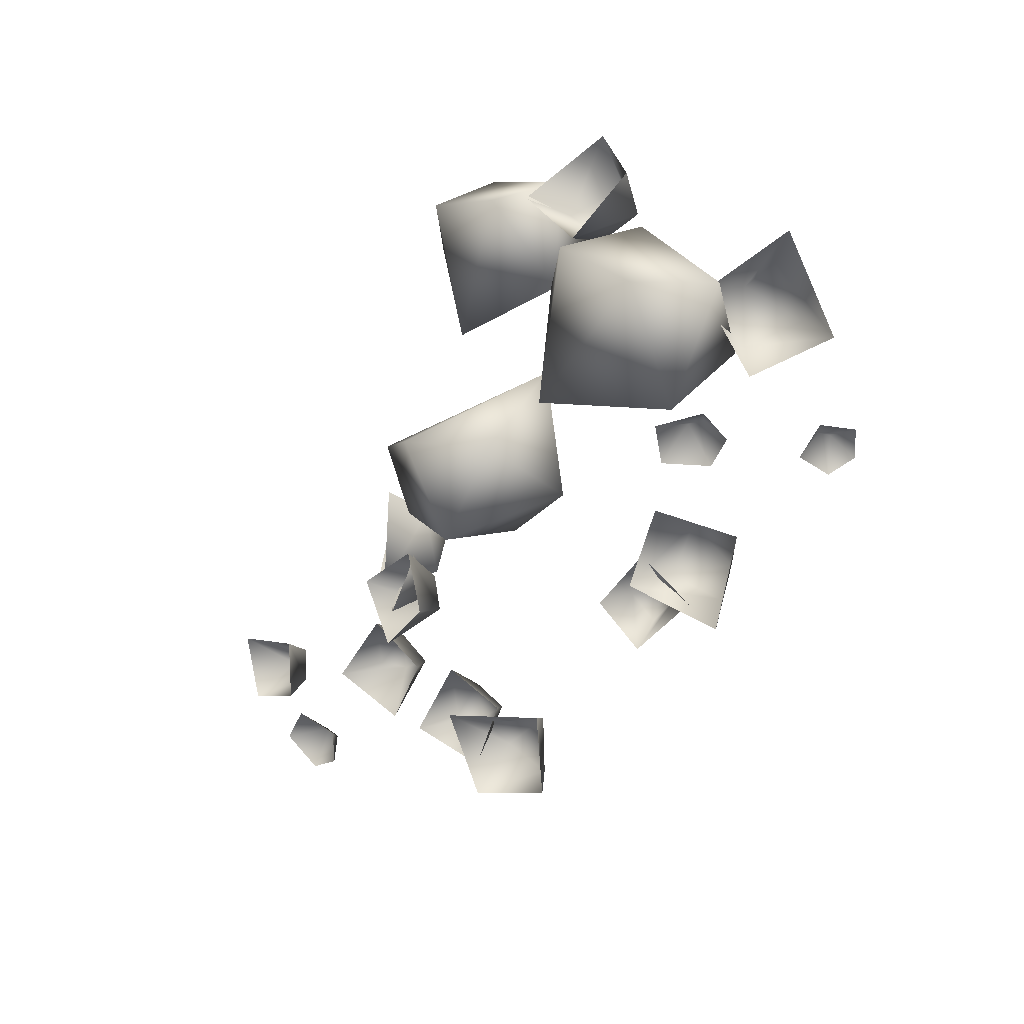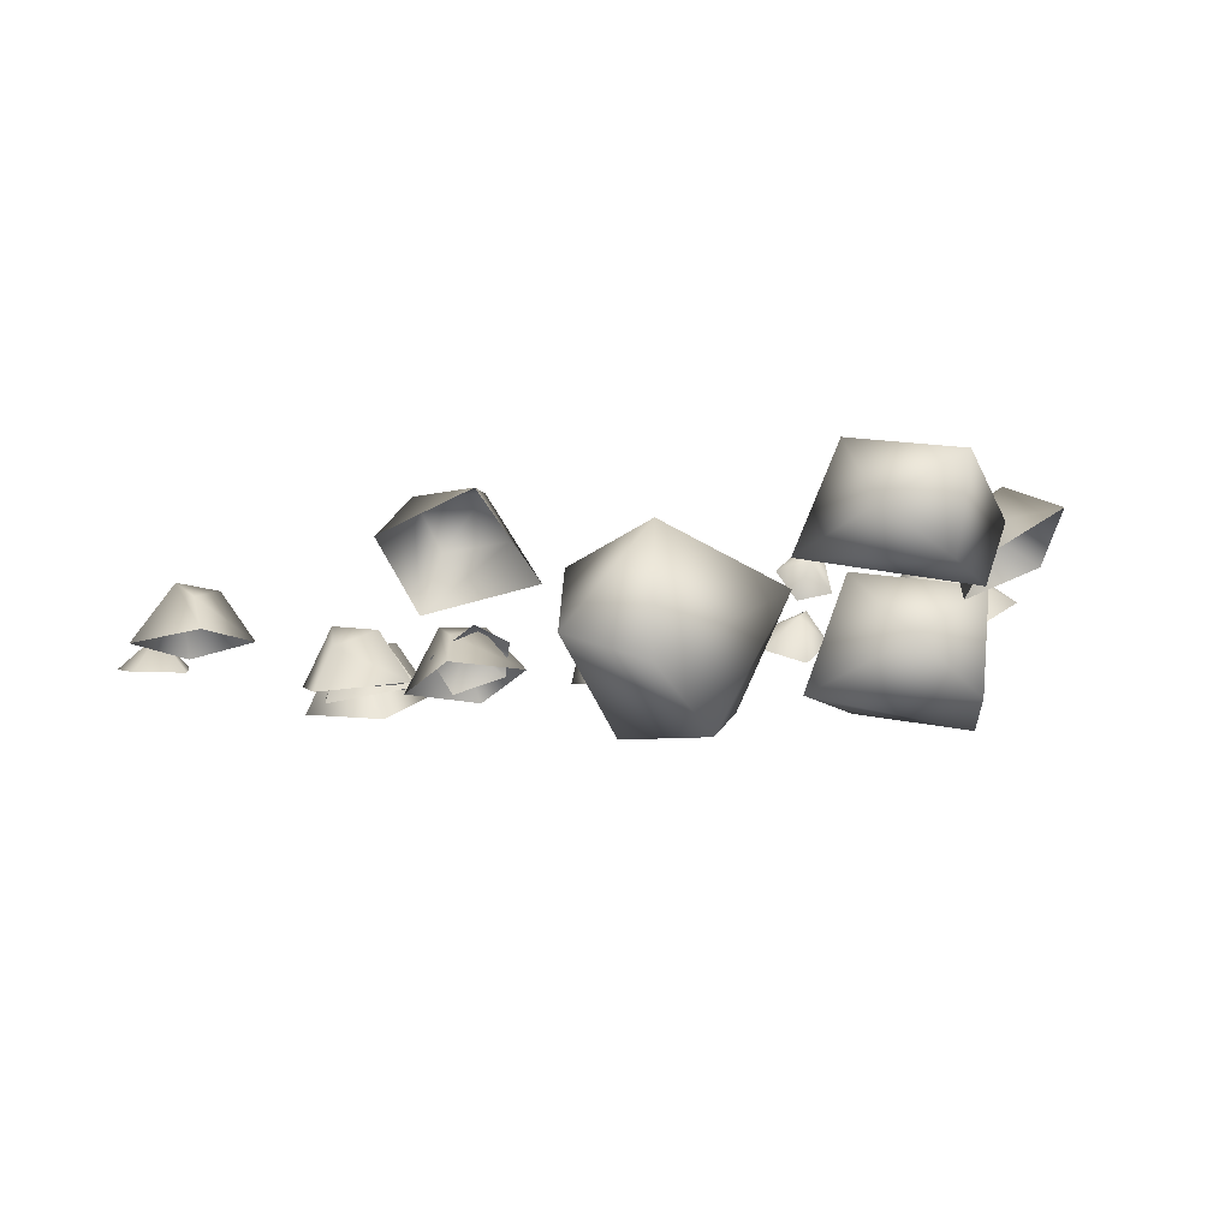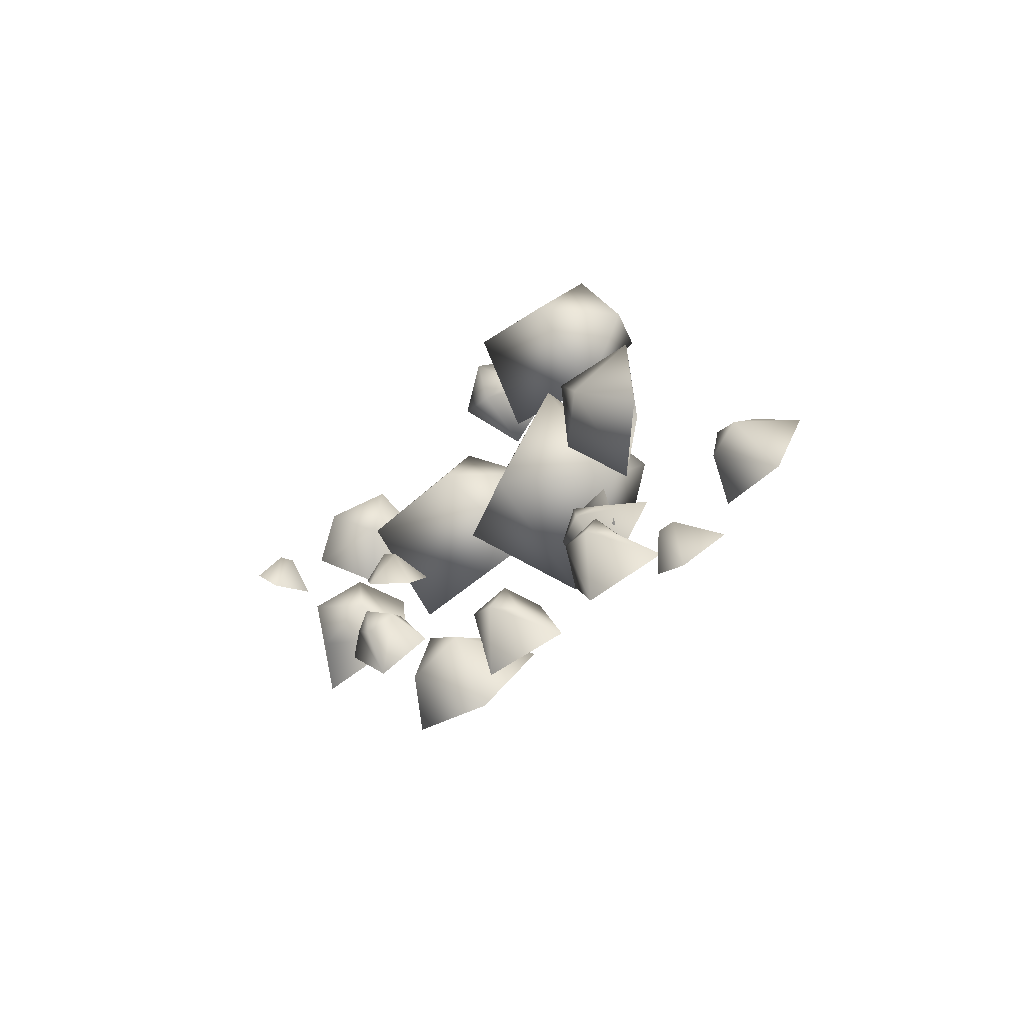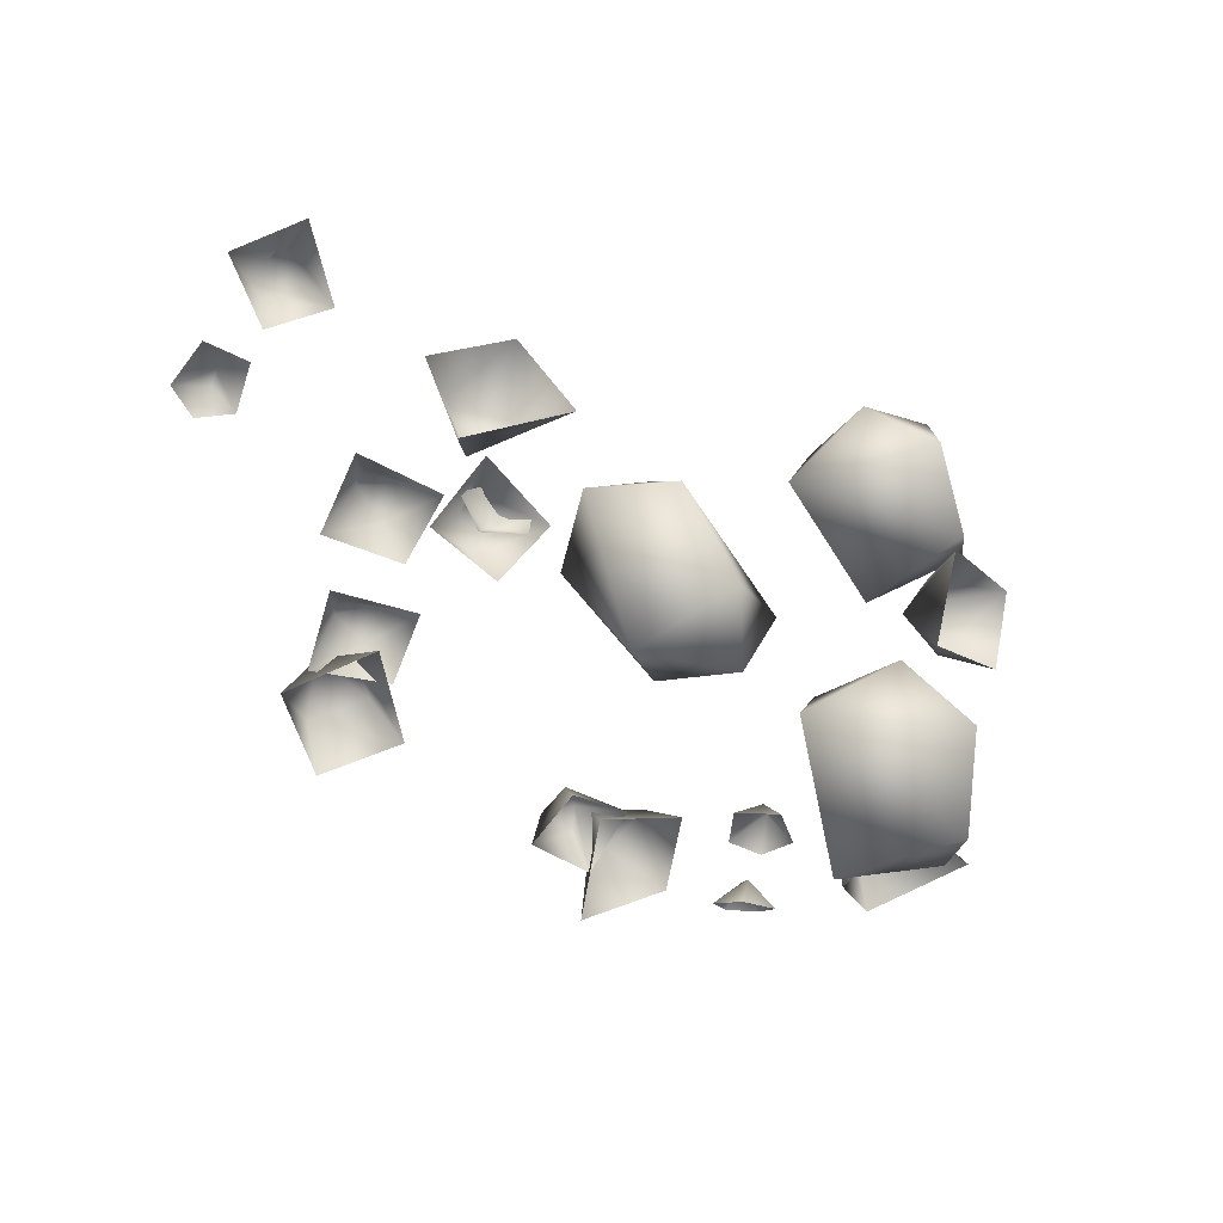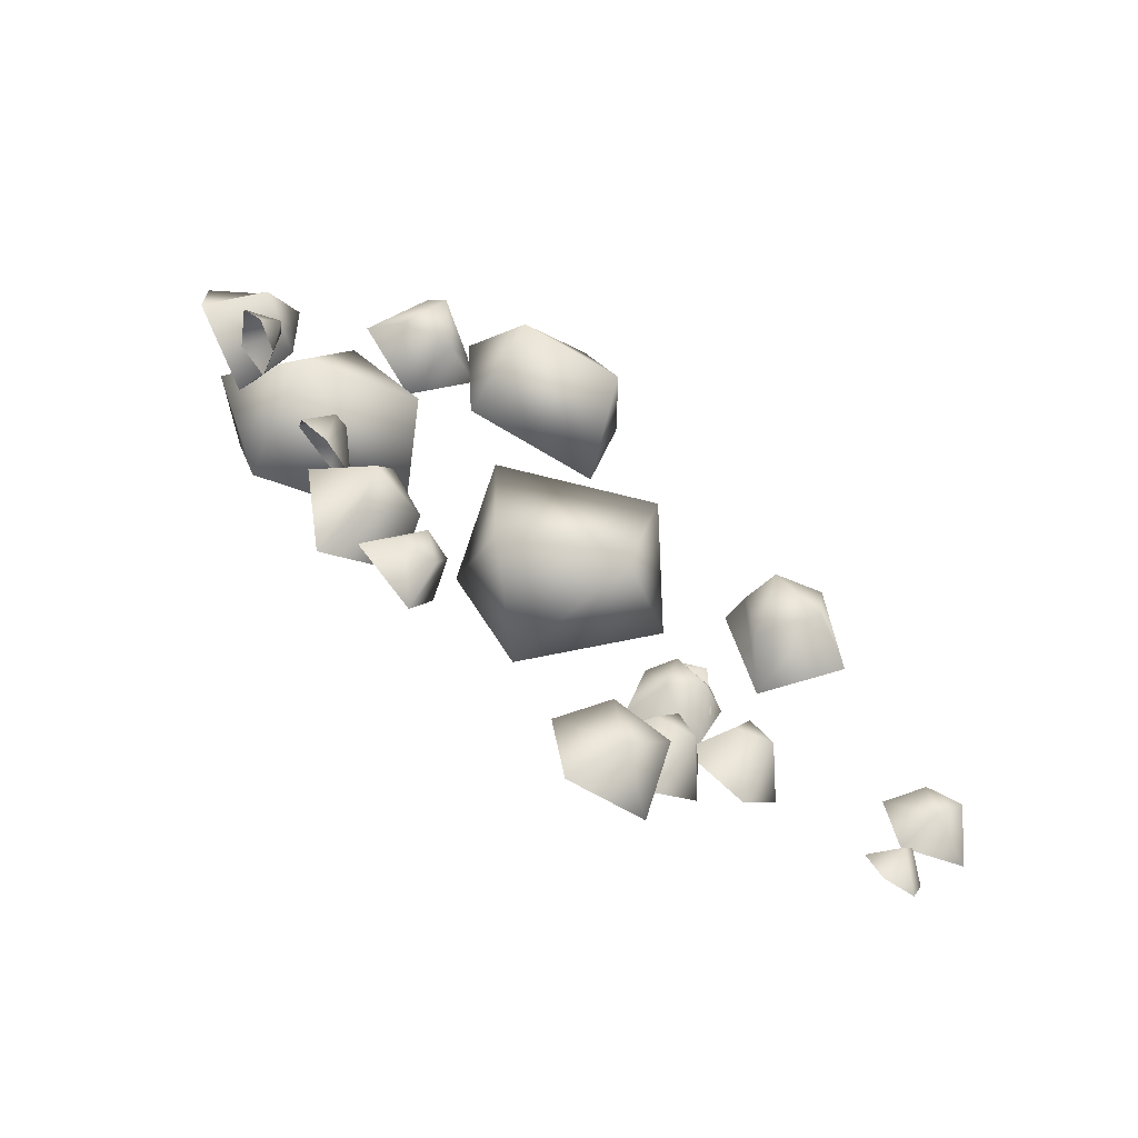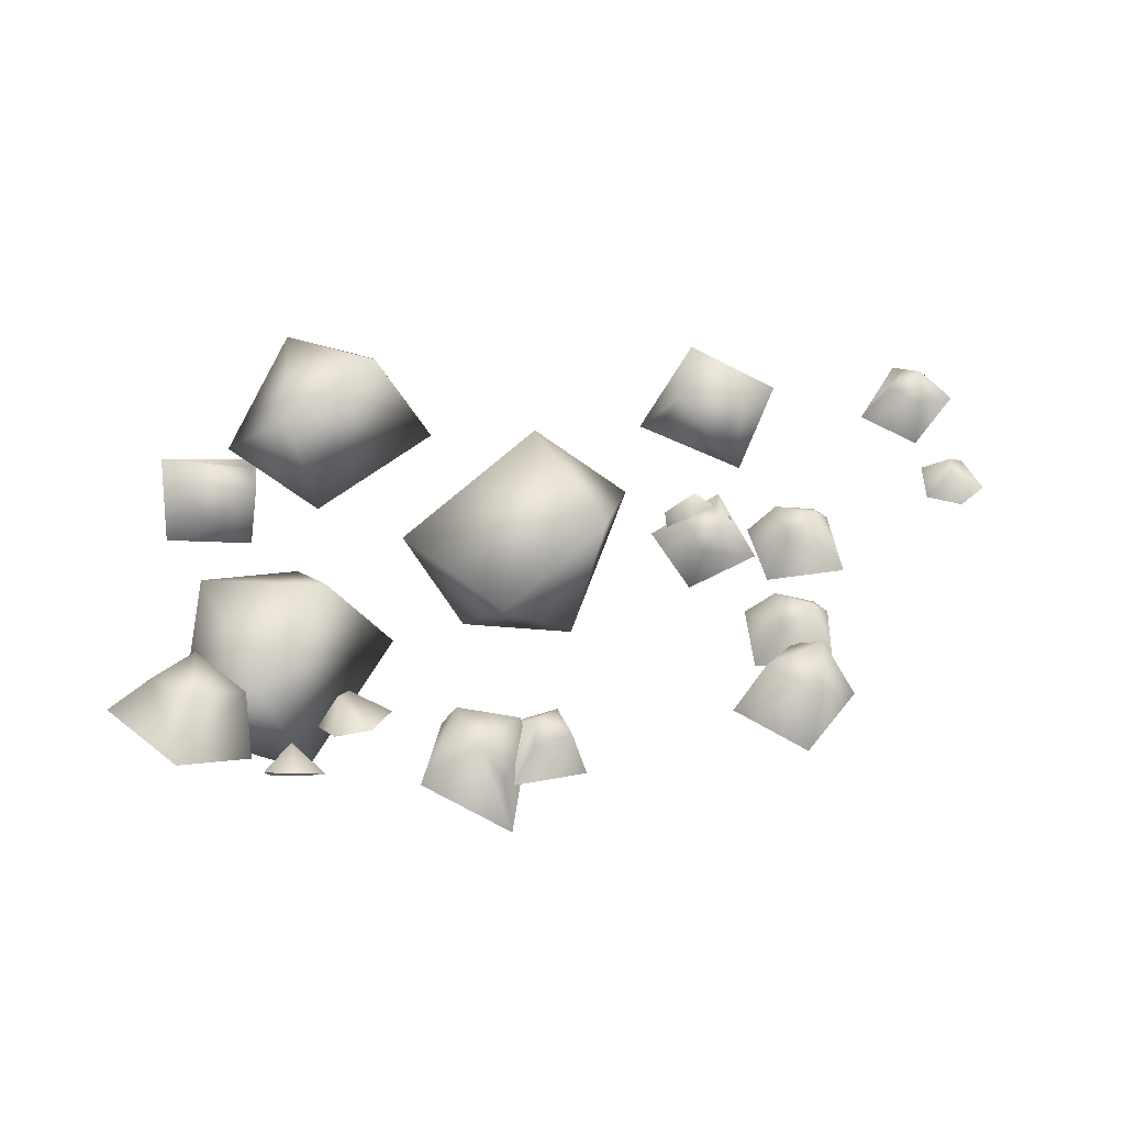
<metadata>
{"format":"obj","ext":"obj","renderer":"f3d","projection":"perspective","resolution":1024,"background":"white","views":[{"elev":-61.8,"azim":-121.1,"up":"+Y"},{"elev":33.2,"azim":158.7,"up":"+Y"},{"elev":14.0,"azim":71.5,"up":"+Y"},{"elev":-33.6,"azim":146.3,"up":"+Y"},{"elev":67.8,"azim":52.7,"up":"+Z"},{"elev":11.8,"azim":-12.6,"up":"+Y"}]}
</metadata>
<code>
g NewMesh_tris_170
v -8.594 -1.649 0.8453
v -11.1 0.115 -1.249
v -5.699 0.7222 0.9216
v -6.111 -2.997 -1.742
v -9.232 -2.694 -2.134
v -7.283 3.063 -1.205
v -4.367 1.005 -2.21
v -6.126 0.8573 -3.991
v -7.283 3.063 -1.205
v -11.1 0.115 -1.249
v -4.367 1.005 -2.21
v -7.715 -1.708 -4.132
v -6.111 -2.997 -1.742
v -9.232 -2.694 -2.134
v -11.64 5.038 -2.392
v -9.885 2.663 -3.541
v -14.28 3.572 -1.355
v -13.87 5.505 -4.744
v -11.3 4.764 -5.109
v -13.36 0.8488 -2.28
v -15.74 2.453 -3.623
v -14.41 1.754 -5.154
v -13.36 0.8488 -2.28
v -9.885 2.663 -3.541
v -15.74 2.453 -3.623
v -12.86 3.505 -6.24
v -13.87 5.505 -4.744
v -11.3 4.764 -5.109
v -13.47 -0.7799 0.2678
v -11.35 -2.977 -1.705
v -15.55 -3.107 2.184
v -16.74 -0.9115 -1.56
v -13.93 -1.05 -2.842
v -14.15 -5.911 0.7069
v -17.55 -4.795 0.1009
v -16.46 -5.246 -2.052
v -14.15 -5.911 0.7069
v -11.35 -2.977 -1.705
v -17.55 -4.795 0.1009
v -15.63 -2.898 -3.65
v -16.74 -0.9115 -1.56
v -13.93 -1.05 -2.842
v -2.894 0.2841 -0.5249
v -2.556 1.069 -1.232
v -2.528 0.03977 -0.4757
v -3.222 -0.4607 -1.522
v -3.373 0.4939 -1.469
v -1.423 0.3135 -1.161
v -1.913 -0.7933 -1.331
v -13.44 -3.372 2.501
v -13.95 -4.299 2.056
v -13.1 -3.3 2.208
v -12.64 -4.158 3.206
v -13.62 -4.319 3.062
v -12.87 -4.158 1.164
v -11.93 -4.016 1.998
v 4.794 1.726 0.1412
v 4.242 0.8608 -0.2657
v 4.868 1.967 -0.2213
v 5.898 1.113 -0.07601
v 5.098 0.7033 0.2712
v 4.498 1.536 -1.416
v 5.686 1.75 -1.257
v -15 -3.614 5.737
v -15.72 -4.252 6.01
v -14.92 -3.734 5.365
v -14.2 -4.361 6.127
v -14.96 -4.18 6.528
v -15.46 -4.691 4.89
v -14.37 -4.735 4.966
v -0.7845 -1.267 0.2708
v -0.8901 -0.1168 -1.369
v -0.3363 0.09215 0.7376
v 1.377 -1.003 0.6395
v -0.4397 0.7763 -0.1787
v -0.4397 0.7763 -0.1787
v 0.5556 0.7035 0.4939
v 0.7605 0.6419 -0.2912
v 1.541 0.1711 -1.322
v 1.377 -1.003 0.6395
v 1.377 -1.003 0.6395
v -0.8901 -0.1168 -1.369
v -0.4397 0.7763 -0.1787
v -2.801 -1.628 -0.802
v -3.685 -0.1835 -1.796
v -2.559 -0.4222 0.01046
v -0.8056 -0.7974 -0.859
v -3.102 0.4067 -0.5202
v -3.102 0.4067 -0.5202
v -1.977 0.4745 -0.176
v -2.032 0.7116 -0.9346
v -1.557 0.8472 -2.188
v -0.8056 -0.7974 -0.859
v -0.8056 -0.7974 -0.859
v -3.685 -0.1835 -1.796
v -3.102 0.4067 -0.5202
v -7.358 -4.516 2.799
v -7.037 -5.406 4.251
v -7.731 -3.718 3.756
v -9.237 -4.312 3.068
v -7.512 -4.198 4.597
v -7.512 -4.198 4.597
v -8.44 -3.774 4.398
v -8.533 -4.431 4.63
v -9.11 -5.47 4.669
v -9.237 -4.312 3.068
v -9.237 -4.312 3.068
v -7.037 -5.406 4.251
v -7.512 -4.198 4.597
v -1.857 -3.157 2.584
v -1.678 -1.992 1.001
v -1.262 -1.907 3.111
v 0.2525 -3.218 3.101
v -1.199 -1.21 2.225
v -1.199 -1.21 2.225
v -0.2912 -1.437 2.951
v -0.04479 -1.512 2.193
v 0.7193 -2.063 1.221
v 0.2525 -3.218 3.101
v 0.2525 -3.218 3.101
v -1.678 -1.992 1.001
v -1.199 -1.21 2.225
v 4.476 2.204 -1.896
v 3.088 2.91 -2.792
v 4.423 3.485 -1.479
v 5.859 3.43 -2.601
v 3.604 3.89 -1.949
v 3.604 3.89 -1.949
v 4.581 4.344 -1.95
v 4.324 4.332 -2.631
v 4.457 4.252 -3.854
v 5.859 3.43 -2.601
v 5.859 3.43 -2.601
v 3.088 2.91 -2.792
v 3.604 3.89 -1.949
v -17.6 0.06817 -2.567
v -17.64 2.265 -3.282
v -16.55 0.7545 -1.455
v -15.21 -0.1807 -2.898
v -16.62 2.348 -1.905
v -15.14 1.986 -2.837
v -15.14 1.466 -1.72
v -14.92 2.038 -4.268
v -15.76 -5.009 2.276
v -17.79 -4.63 3.71
v -15.85 -3.184 2.229
v -16.8 -3.824 0.1567
v -17.25 -2.888 3.324
v -18.29 -2.801 1.684
v -17.11 -2.17 1.583
v -19.46 -3.73 1.195
v -10.67 -4.265 2.595
v -8.418 -4.77 3.129
v -10.51 -3.415 4.081
v -11.57 -5.288 4.673
v -8.88 -3.701 4.441
v -9.517 -5.063 5.479
v -10.21 -4.014 5.578
v -9.289 -6.525 5.357
v -0.984 -5.048 4.725
v -2.738 -4.148 3.459
v -0.7246 -3.388 4.998
v 0.7685 -3.883 3.446
v -2.023 -2.728 4.159
v -0.8366 -2.521 2.809
v -0.3525 -2.229 3.923
v -0.8386 -3.121 1.467
v -0.2249 4.073 -1.195
v -1.171 1.736 -1.377
v -1.568 4.173 0.05516
v -2.516 5.253 -1.849
v -2.206 2.476 0.0004641
v -3.54 3.204 -1.228
v -3.298 4.019 -0.1814
v -3.803 2.85 -2.751
f 71 74 73
f 71 73 72
f 72 73 75
f 82 83 78
f 82 78 79
f 79 78 77
f 79 77 80
f 73 81 77
f 73 77 76
f 76 77 78
f 84 87 86
f 84 86 85
f 85 86 88
f 95 96 91
f 95 91 92
f 92 91 90
f 92 90 93
f 86 94 90
f 86 90 89
f 89 90 91
f 97 100 99
f 97 99 98
f 98 99 101
f 108 109 104
f 108 104 105
f 105 104 103
f 105 103 106
f 99 107 103
f 99 103 102
f 102 103 104
f 110 113 112
f 110 112 111
f 111 112 114
f 121 122 117
f 121 117 118
f 118 117 116
f 118 116 119
f 112 120 116
f 112 116 115
f 115 116 117
f 123 126 125
f 123 125 124
f 124 125 127
f 134 135 130
f 134 130 131
f 131 130 129
f 131 129 132
f 125 133 129
f 125 129 128
f 128 129 130
f 5 4 1
f 5 1 2
f 2 1 3
f 2 3 6
f 6 3 7
f 4 7 3
f 4 3 1
f 13 14 12
f 13 12 11
f 11 12 8
f 11 8 9
f 9 8 10
f 12 14 10
f 12 10 8
f 19 18 15
f 19 15 16
f 16 15 17
f 16 17 20
f 20 17 21
f 18 21 17
f 18 17 15
f 27 28 26
f 27 26 25
f 25 26 22
f 25 22 23
f 23 22 24
f 26 28 24
f 26 24 22
f 33 32 29
f 33 29 30
f 30 29 31
f 30 31 34
f 34 31 35
f 32 35 31
f 32 31 29
f 41 42 40
f 41 40 39
f 39 40 36
f 39 36 37
f 37 36 38
f 40 42 38
f 40 38 36
f 47 46 43
f 47 43 44
f 44 43 45
f 44 45 48
f 48 45 49
f 46 49 45
f 46 45 43
f 54 53 50
f 54 50 51
f 51 50 52
f 51 52 55
f 55 52 56
f 53 56 52
f 53 52 50
f 61 60 57
f 61 57 58
f 58 57 59
f 58 59 62
f 62 59 63
f 60 63 59
f 60 59 57
f 68 67 64
f 68 64 65
f 65 64 66
f 65 66 69
f 69 66 70
f 67 70 66
f 67 66 64
f 138 142 140
f 138 140 137
f 137 140 141
f 137 141 143
f 143 141 142
f 143 142 139
f 139 142 138
f 139 138 136
f 136 138 137
f 146 150 148
f 146 148 145
f 145 148 149
f 145 149 151
f 151 149 150
f 151 150 147
f 147 150 146
f 147 146 144
f 144 146 145
f 154 158 156
f 154 156 153
f 153 156 157
f 153 157 159
f 159 157 158
f 159 158 155
f 155 158 154
f 155 154 152
f 152 154 153
f 162 166 164
f 162 164 161
f 161 164 165
f 161 165 167
f 167 165 166
f 167 166 163
f 163 166 162
f 163 162 160
f 160 162 161
f 170 174 172
f 170 172 169
f 169 172 173
f 169 173 175
f 175 173 174
f 175 174 171
f 171 174 170
f 171 170 168
f 168 170 169
f 140 142 141
f 148 150 149
f 156 158 157
f 164 166 165
f 172 174 173

</code>
